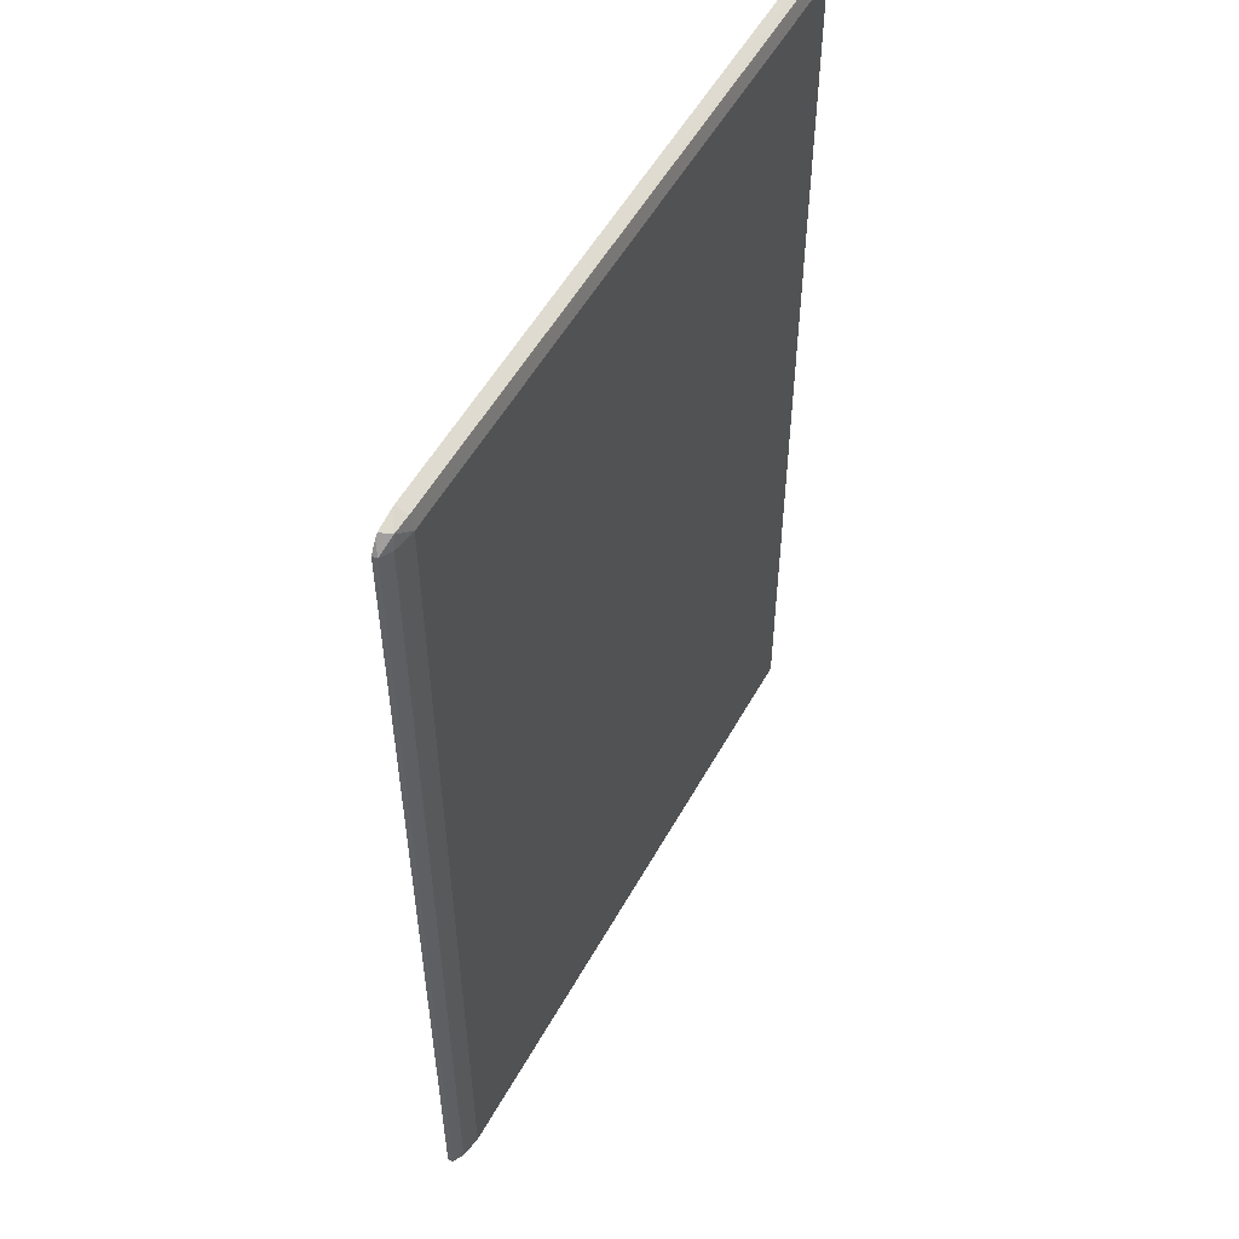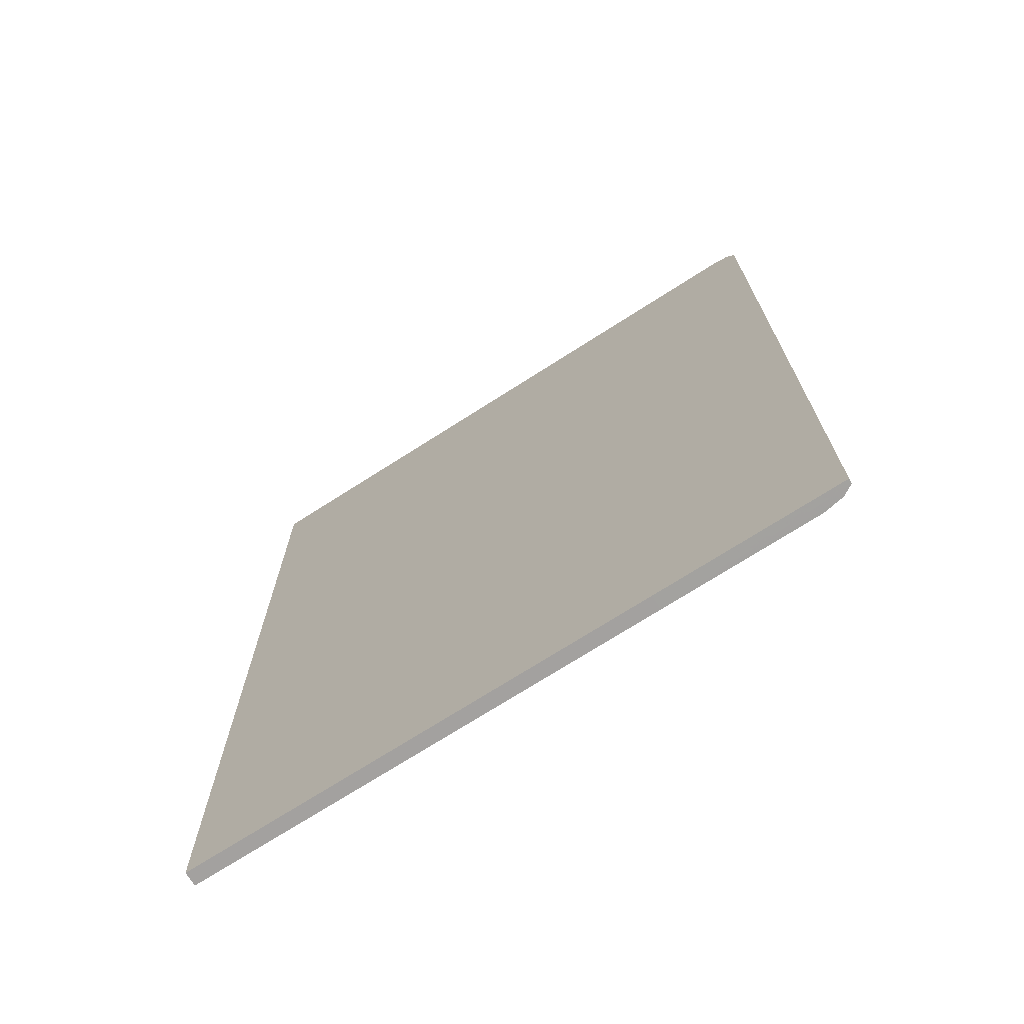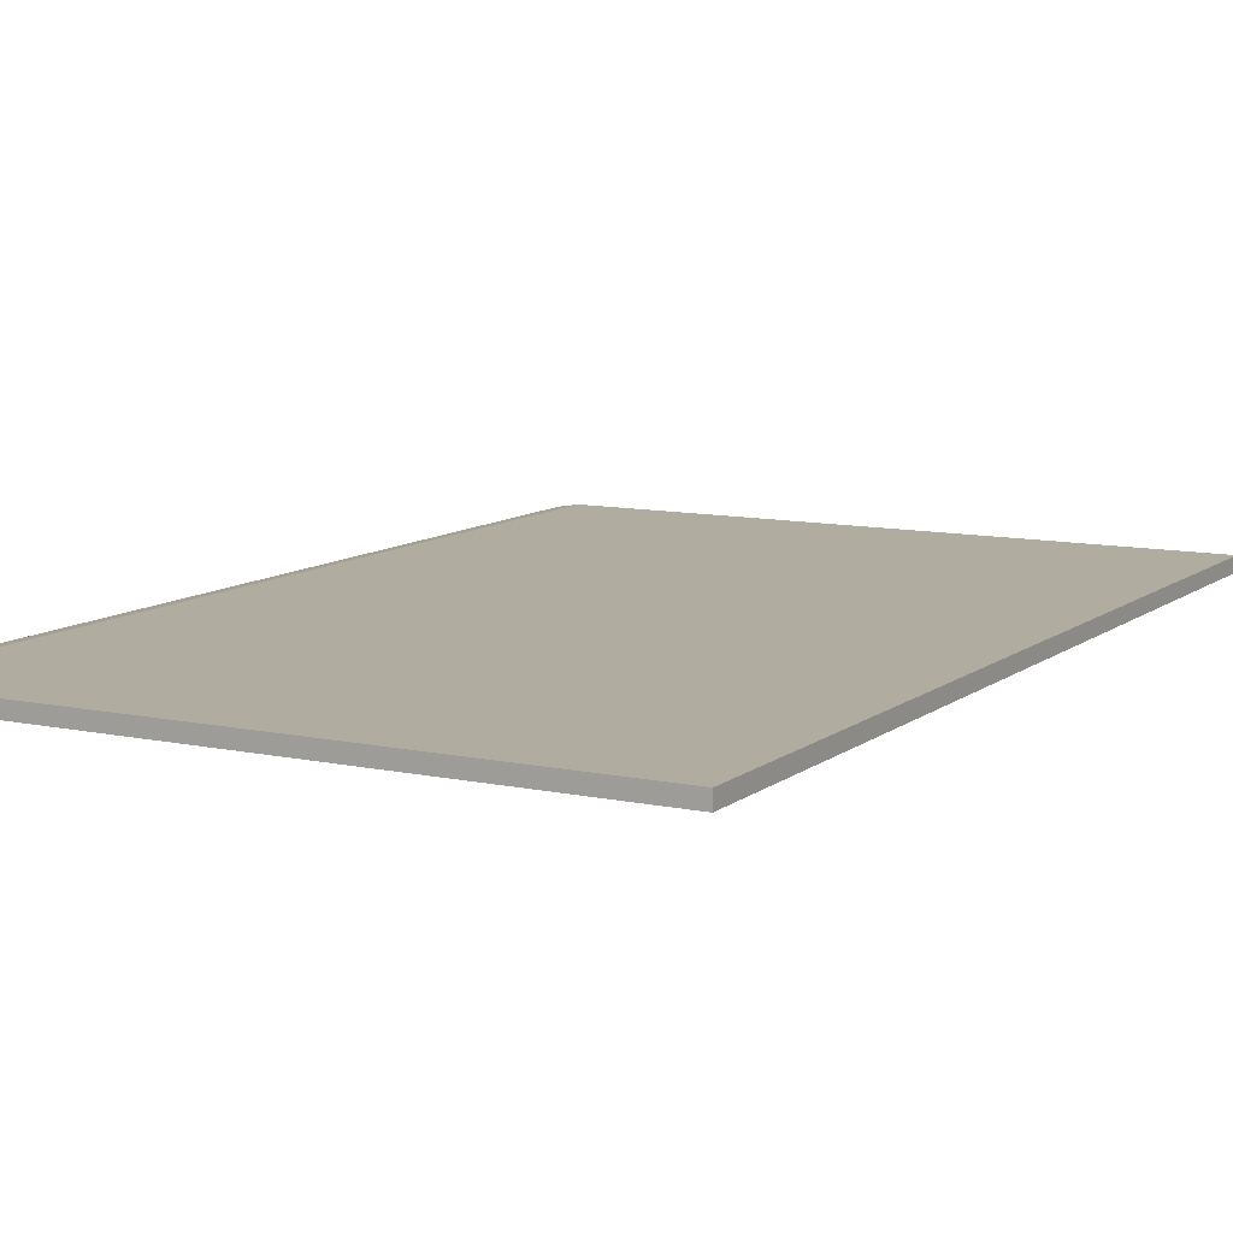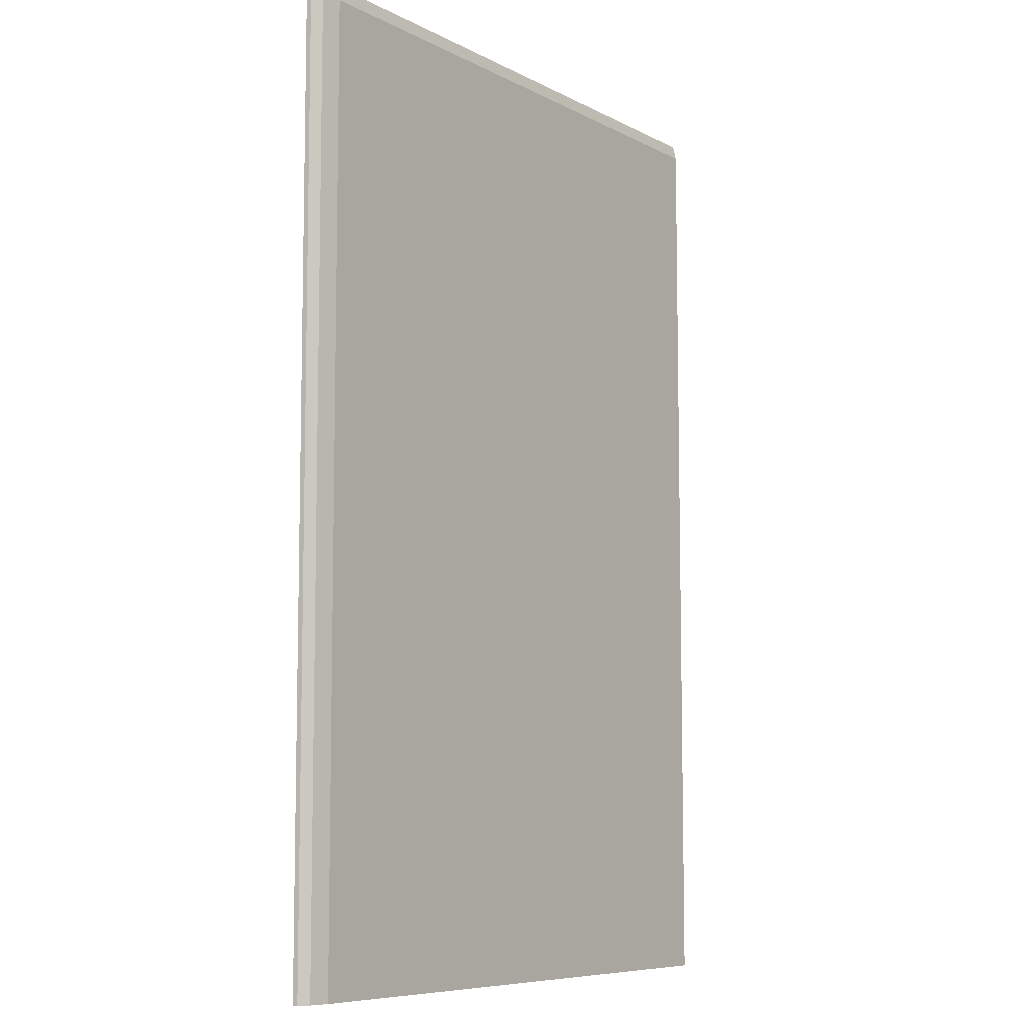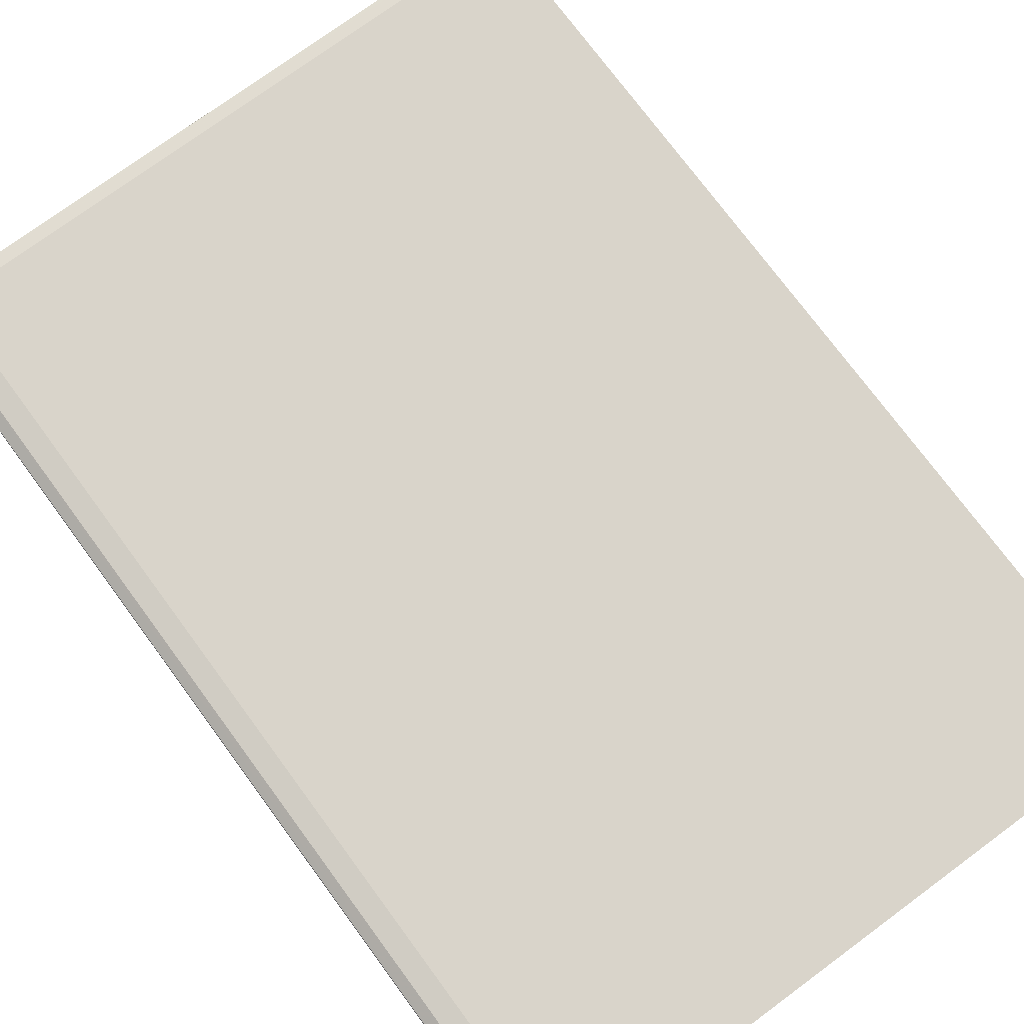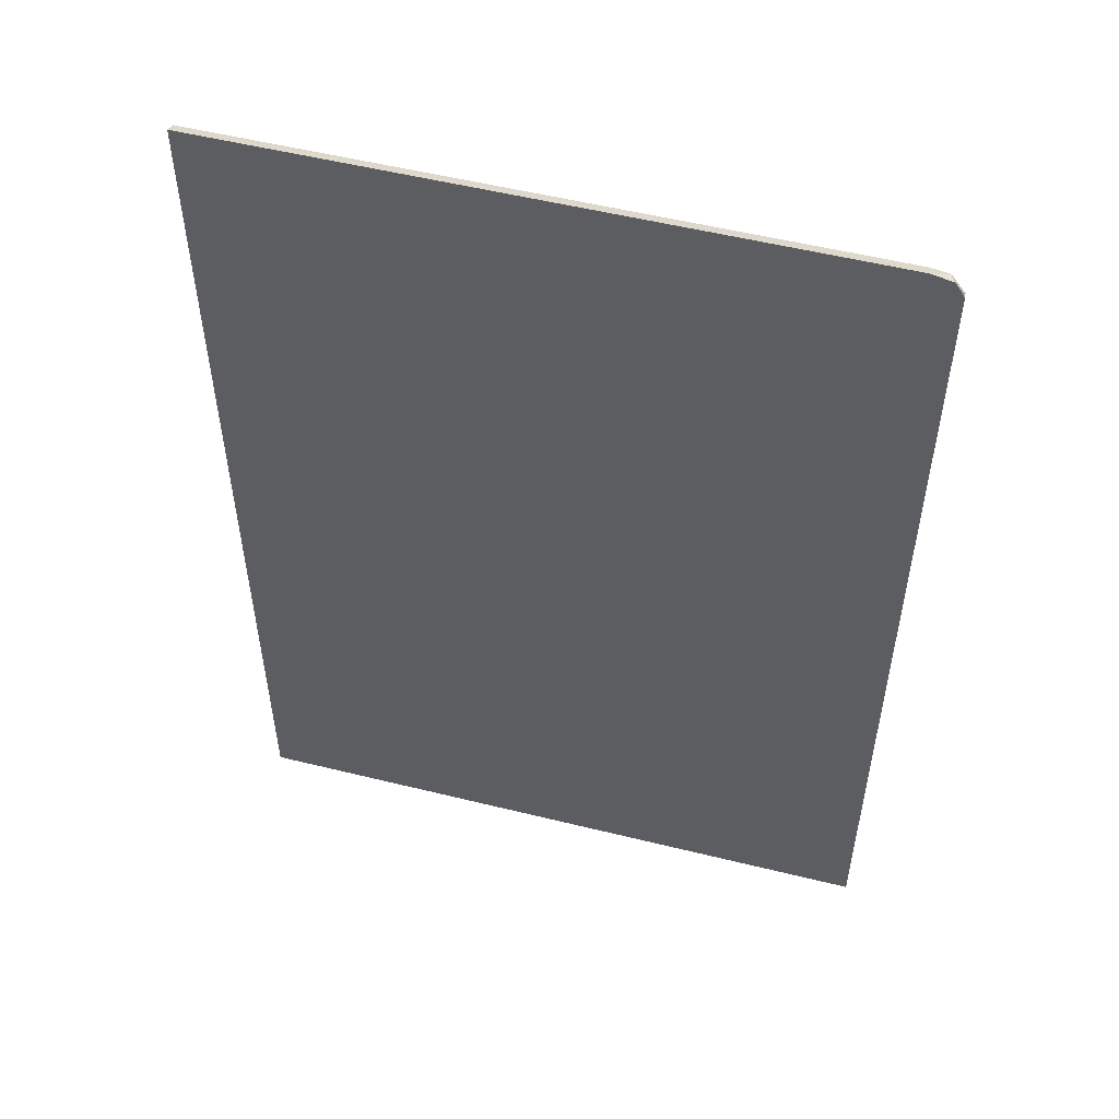
<metadata>
{"format":"obj","ext":"obj","renderer":"f3d","projection":"perspective","resolution":1024,"background":"white","views":[{"elev":54.1,"azim":118.6,"up":"+Z"},{"elev":-72.3,"azim":32.6,"up":"+Z"},{"elev":10.1,"azim":-151.1,"up":"+Y"},{"elev":-8.0,"azim":125.5,"up":"+Z"},{"elev":74.8,"azim":143.6,"up":"+Y"},{"elev":53.5,"azim":14.8,"up":"+Z"}]}
</metadata>
<code>
v 0.2925 -0.001251 0.4826
v 0.2925 -0.001251 0.04319
v 0.2923 0.001035 0.4826
v 0.2895 -0.001251 0.4875
v 0.2058 -0.001251 0.04314
v 0.2058 0.005362 0.04314
v 0.2923 0.001035 0.04319
v 0.2919 0.001243 0.04319
v 0.2874 0.003806 0.4826
v 0.2858 0.003287 0.4888
v 0.2881 -0.001251 0.4893
v -0.01164 -0.001251 0.04314
v -0.01164 0.005362 0.04314
v 0.2778 0.005362 0.04319
v 0.2874 0.003806 0.04319
v 0.2778 0.005362 0.4826
v 0.2778 0.003806 0.4894
v 0.2778 -0.001251 0.4915
v 0.2797 -0.001251 0.4913
v -0.01164 -0.001251 0.4916
v -0.01164 0.005362 0.4826
v 0.2058 0.005362 0.4826
v 0.195 0.004593 0.486
v 0.1728 0.004162 0.4879
v 0.1429 0.004052 0.4884
v 0.2058 0.003806 0.4894
v 0.02167 0.002007 0.4902
v 0.1872 0.002298 0.4901
v 0.1872 0.001891 0.4902
v 0.2058 -0.001251 0.4916
v -0.01164 0.003806 0.4894
v -0.01164 0.004282 0.4874
f 1 2 7
f 1 7 3
f 1 3 4
f 1 4 11
f 1 11 19
f 1 19 18
f 1 18 30
f 1 30 20
f 1 20 12
f 1 12 5
f 1 5 2
f 2 5 6
f 2 6 7
f 3 7 8
f 3 8 9
f 3 9 10
f 3 10 11
f 3 11 4
f 5 12 13
f 5 13 6
f 6 13 21
f 6 21 22
f 6 22 16
f 6 16 14
f 6 14 15
f 6 15 8
f 6 8 7
f 8 15 9
f 9 15 14
f 9 14 16
f 9 16 10
f 10 17 18
f 10 18 19
f 10 19 11
f 10 16 17
f 12 20 31
f 12 31 32
f 12 32 21
f 12 21 13
f 16 22 17
f 17 23 24
f 17 24 25
f 17 25 26
f 17 26 27
f 17 27 28
f 17 28 29
f 17 29 30
f 17 30 18
f 17 22 23
f 20 30 27
f 20 27 31
f 21 32 23
f 21 23 22
f 23 32 24
f 24 32 25
f 25 32 31
f 25 31 26
f 26 31 27
f 27 30 29
f 27 29 28

</code>
